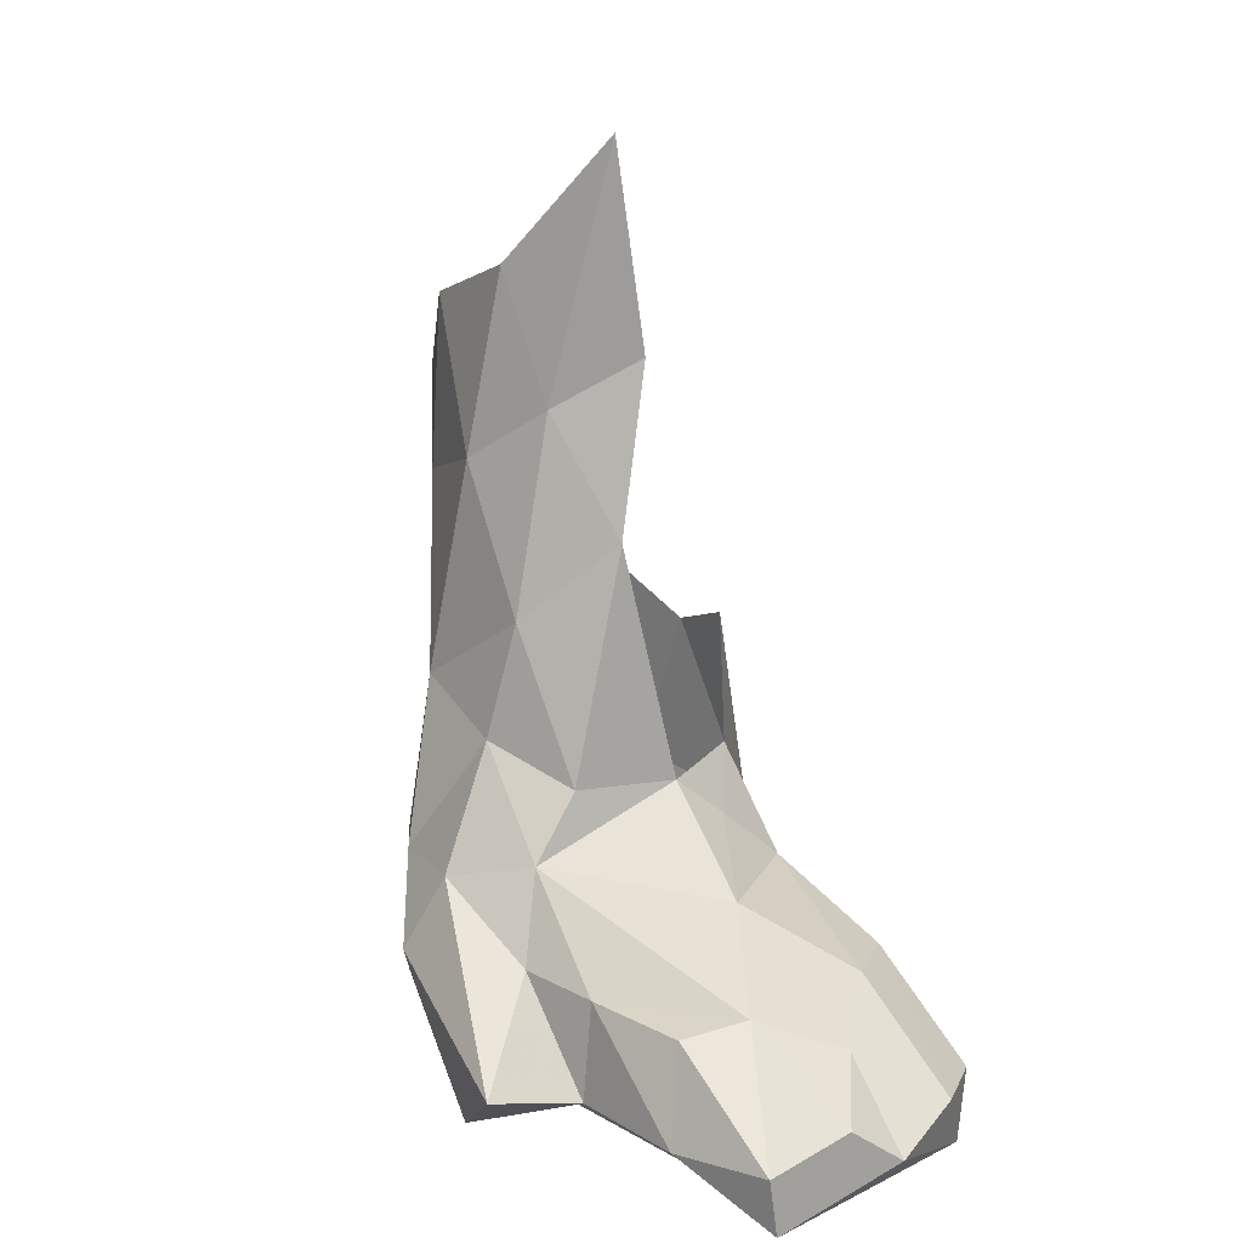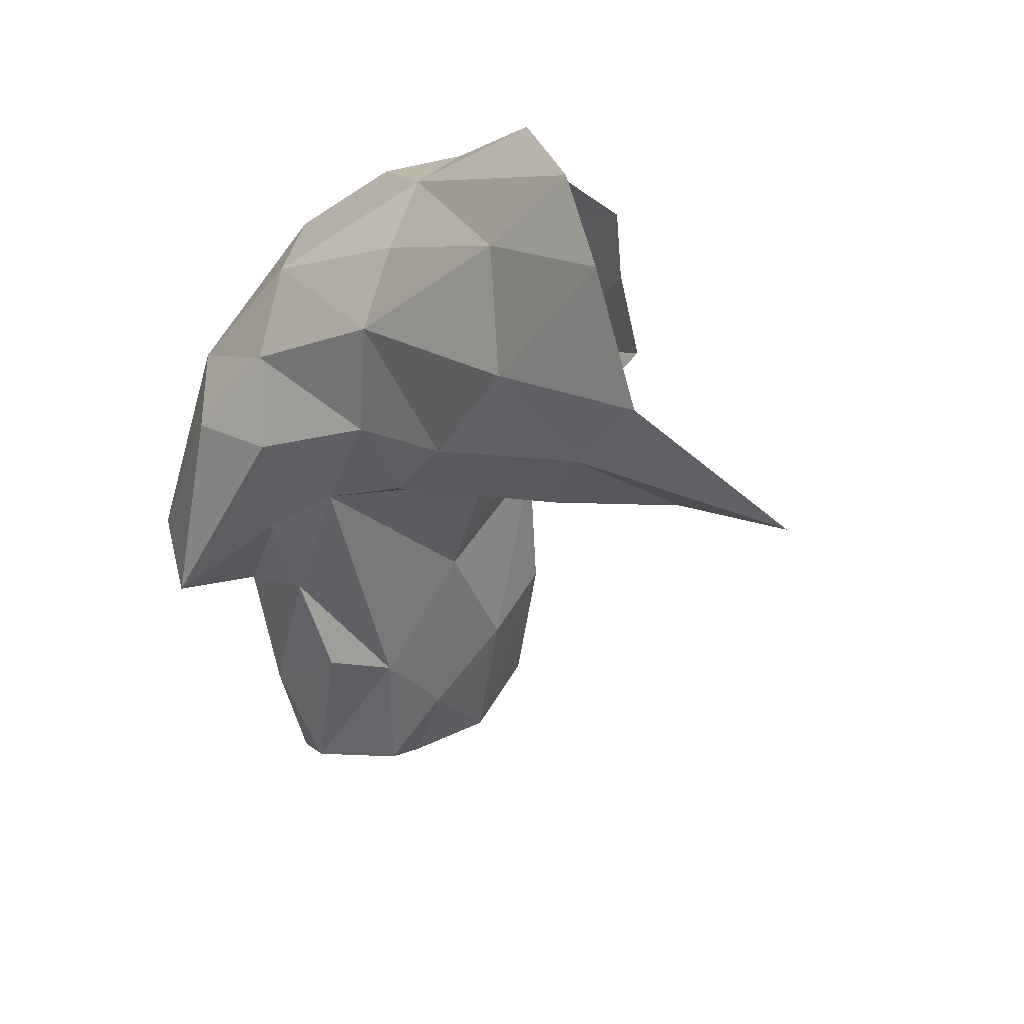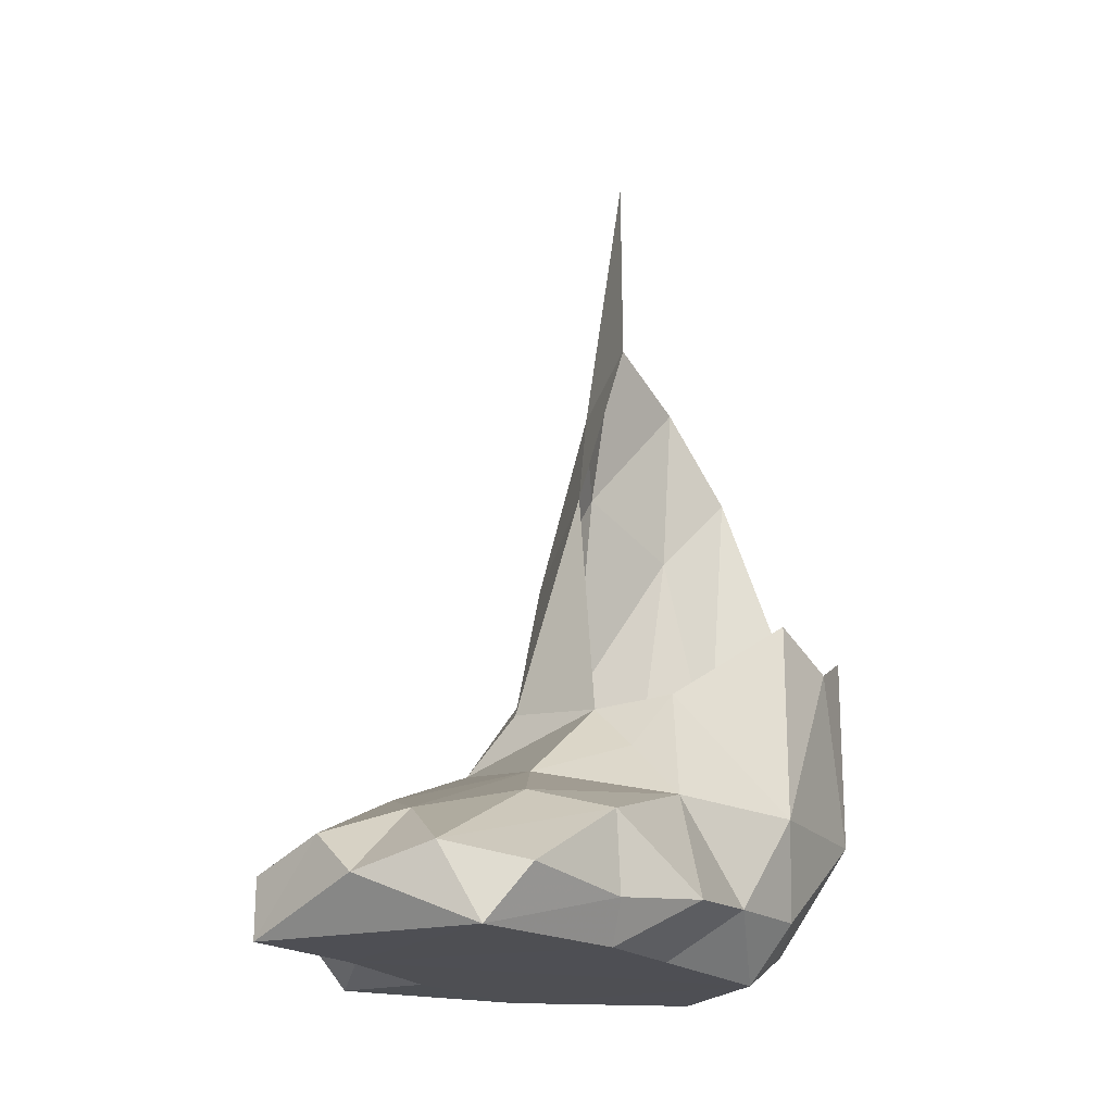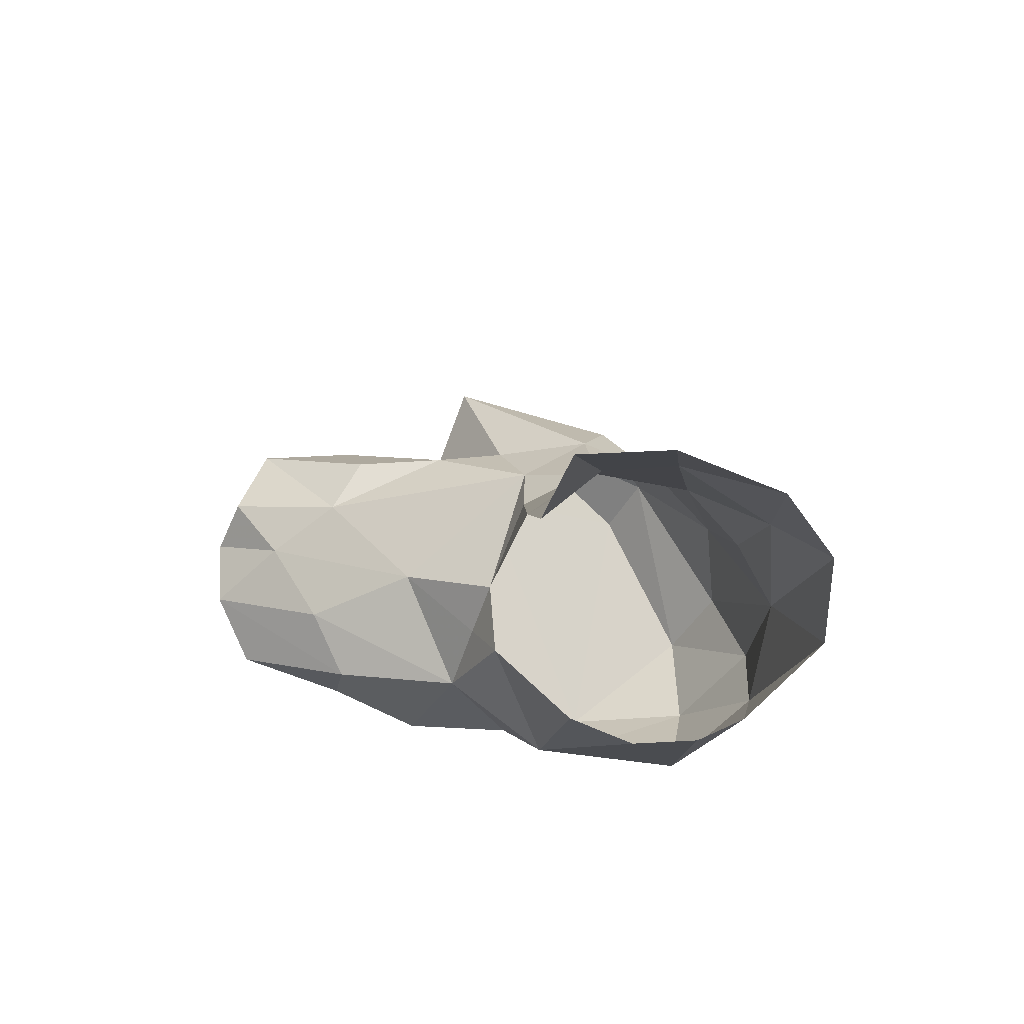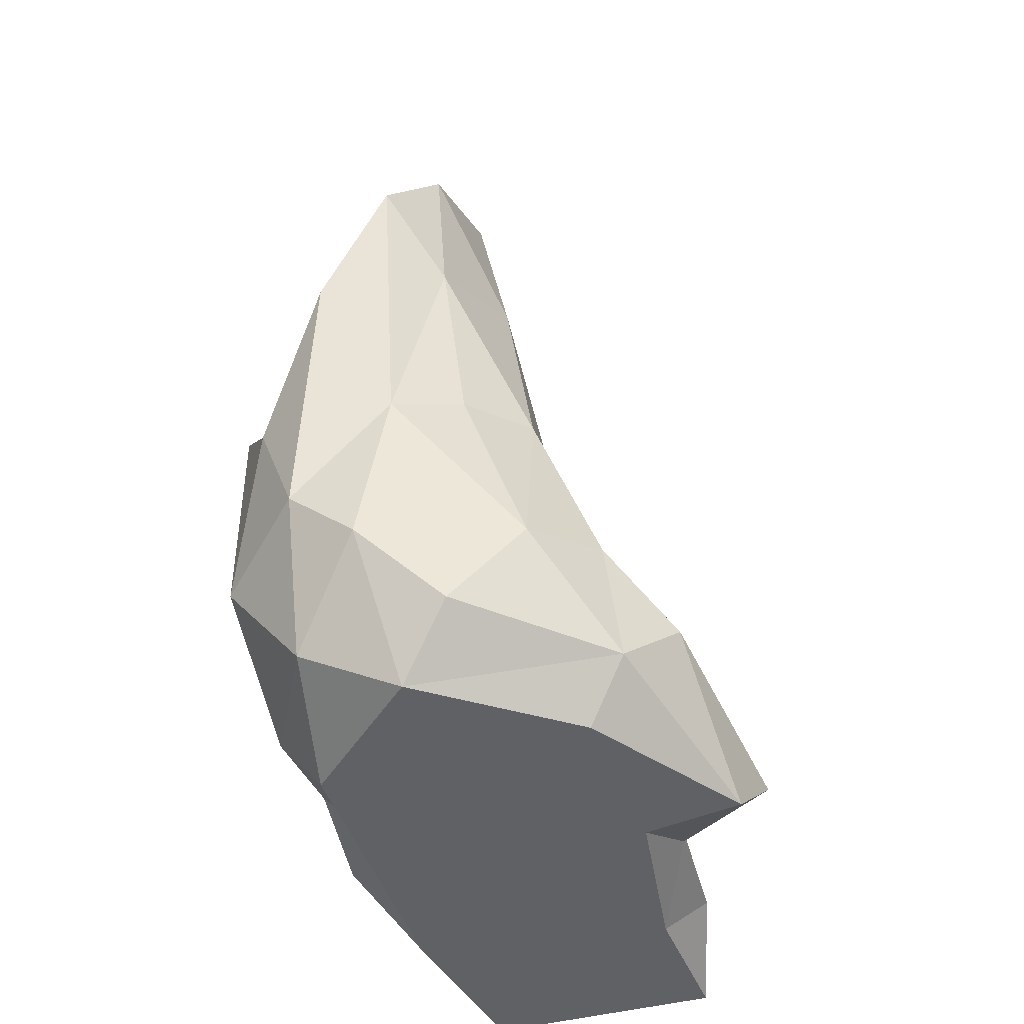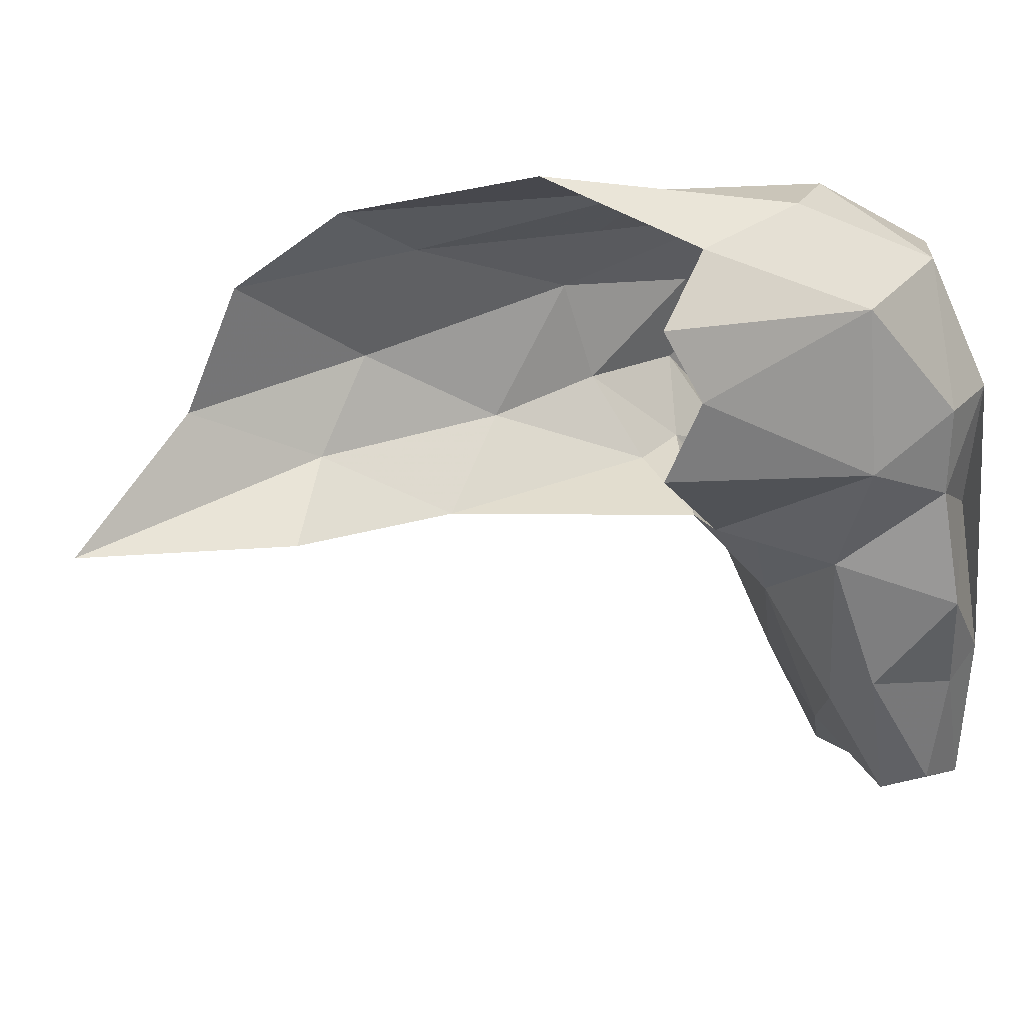
<metadata>
{"format":"obj","ext":"obj","renderer":"f3d","projection":"perspective","resolution":1024,"background":"white","views":[{"elev":23.3,"azim":-29.0,"up":"+Z"},{"elev":13.1,"azim":-27.2,"up":"+Y"},{"elev":-18.2,"azim":38.2,"up":"+Z"},{"elev":76.0,"azim":109.0,"up":"+Z"},{"elev":-46.3,"azim":-153.0,"up":"+Z"},{"elev":34.2,"azim":70.0,"up":"+Y"}]}
</metadata>
<code>
v 2.525 -8.366 6.408
v 0.7491 -13.18 0.03396
v 0.7456 -10.75 2.292
v 8.332 -14.73 2.298
v 4.16 -5.789 5.333
v 3.255 -6.931 6.024
v 8.104 -9.031 1.097
v 3.545 -6.522 9.636
v 7.994 -17.78 6.3e-05
v 2.676 -10.39 5.856
v 3.262 -10.47 8.05
v 0.6031 -14.39 1.181
v 2.255 -9.987 0.005494
v 7.266 -9.206 -0.000478
v 8.579 -9.715 2.873
v 2.624 -13.12 0.001849
v 3.539 -16.05 0.000226
v 5.671 -10.8 12.64
v 3.722 -11.77 5.202
v 8.102 -14.56 0.003105
v 6.002 -5.508 3.422
v 7.438 -18.28 1.332
v 7.934 -6.712 2.864
v 6.426 -6.842 0.8632
v 2.113 -12.91 2.596
v 8.214 -7.757 6.095
v 6.117 -18.83 0.8753
v 4.651 -16.27 2.646
v 6.824 -5.606 5.575
v 7.02 -11.9 7.4e-05
v 7.096 -11.29 5.178
v 8.184 -10.73 1.122
v 5.732 -11.89 4.981
v 4.821 -5.853 2.395
v 2.764 -12.07 4.063
v 2.691 -14.26 2.523
v 8.775 -12.87 0.9515
v 2.414 -14.47 0.649
v 1.38 -9.56 1.049
v 2.312 -7.632 2.872
v 8.543 -14.9 0.7485
v 3.539 -6.967 1.163
v 3.238 -8.671 10.56
v 3.794 -18.6 0.01516
v 4.153 -10.06 11.71
v 7.795 -12.12 3.045
v 1.492 -11.01 3.711
v 2.883 -16.68 0.812
v 4.67 -7.536 -0.001636
v 3.784 -6.535 13.01
v 3.694 -18.49 1.115
v 6.018 -17.29 2.184
v 5.172 -18.62 1.64
v 5.16 -4.622 7.92
v 5.818 -13.91 3.422
v 1.571 -9.269 3.468
v 8.231 -9.2 6.756
v 5.316 -10.37 16.49
v 3.944 -8.755 14.03
v 7.238 -15.79 2.581
v 8.562 -17.2 1.016
v 6.666 -12 4.132
v 3.4 -16.02 2.484
v 4.932 -11.31 9.512
v 4.206 -5.202 11.19
v 7.78 -6.471 6.681
f 1 8 6
f 1 10 11
f 12 3 2
f 13 14 16
f 17 14 20
f 21 23 24
f 23 26 15
f 22 27 9
f 20 14 30
f 14 17 16
f 7 32 14
f 5 21 34
f 35 33 19
f 36 25 38
f 17 20 9
f 39 40 42
f 5 34 42
f 11 43 1
f 45 43 11
f 37 46 4
f 40 5 42
f 20 37 41
f 15 32 7
f 12 25 47
f 44 17 9
f 27 44 9
f 13 16 2
f 14 49 24
f 27 52 53
f 32 30 14
f 54 21 5
f 54 29 21
f 23 15 7
f 37 4 41
f 39 13 2
f 28 55 35
f 28 53 52
f 3 56 39
f 57 31 15
f 55 60 46
f 2 16 38
f 61 9 41
f 3 47 56
f 29 23 21
f 46 31 62
f 23 7 24
f 28 36 63
f 39 56 40
f 56 10 1
f 10 56 47
f 3 39 2
f 42 34 49
f 7 14 24
f 42 49 39
f 27 22 52
f 63 36 48
f 45 59 43
f 35 47 25
f 33 64 19
f 34 21 24
f 49 34 24
f 18 58 45
f 17 48 38
f 40 6 5
f 52 60 55
f 36 38 48
f 30 32 37
f 36 28 35
f 46 15 31
f 62 31 33
f 4 61 41
f 65 54 5
f 38 16 17
f 46 37 32
f 11 10 19
f 38 12 2
f 51 53 28
f 44 51 48
f 19 10 35
f 48 51 63
f 35 55 33
f 45 58 59
f 22 61 4
f 43 50 8
f 64 11 19
f 18 45 64
f 38 25 12
f 22 4 60
f 60 4 46
f 13 49 14
f 41 9 20
f 28 52 55
f 8 65 5
f 39 49 13
f 55 46 62
f 27 53 44
f 59 50 43
f 23 29 66
f 61 22 9
f 43 8 1
f 32 15 46
f 51 44 53
f 66 26 23
f 6 8 5
f 35 25 36
f 50 65 8
f 47 35 10
f 44 48 17
f 22 60 52
f 33 55 62
f 47 3 12
f 64 45 11
f 15 26 57
f 56 1 40
f 63 51 28
f 40 1 6
f 30 37 20

</code>
